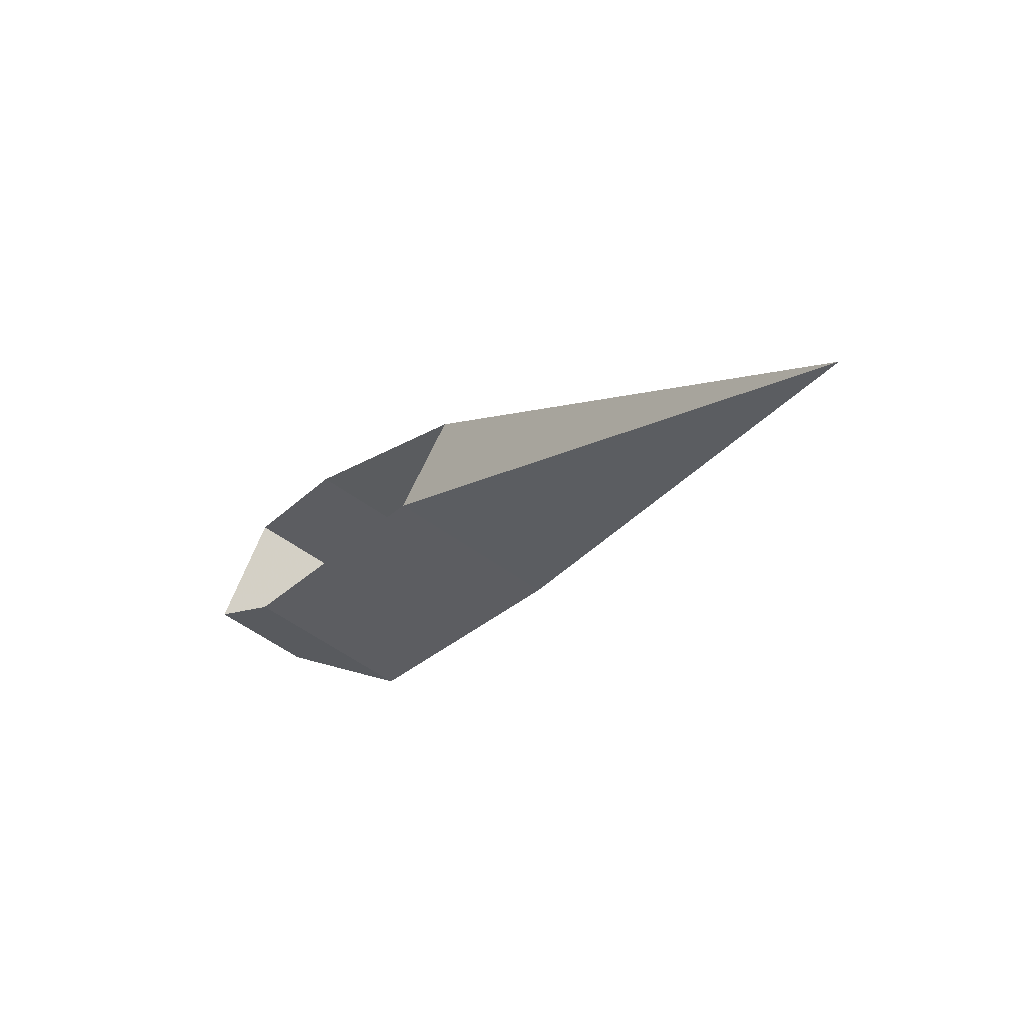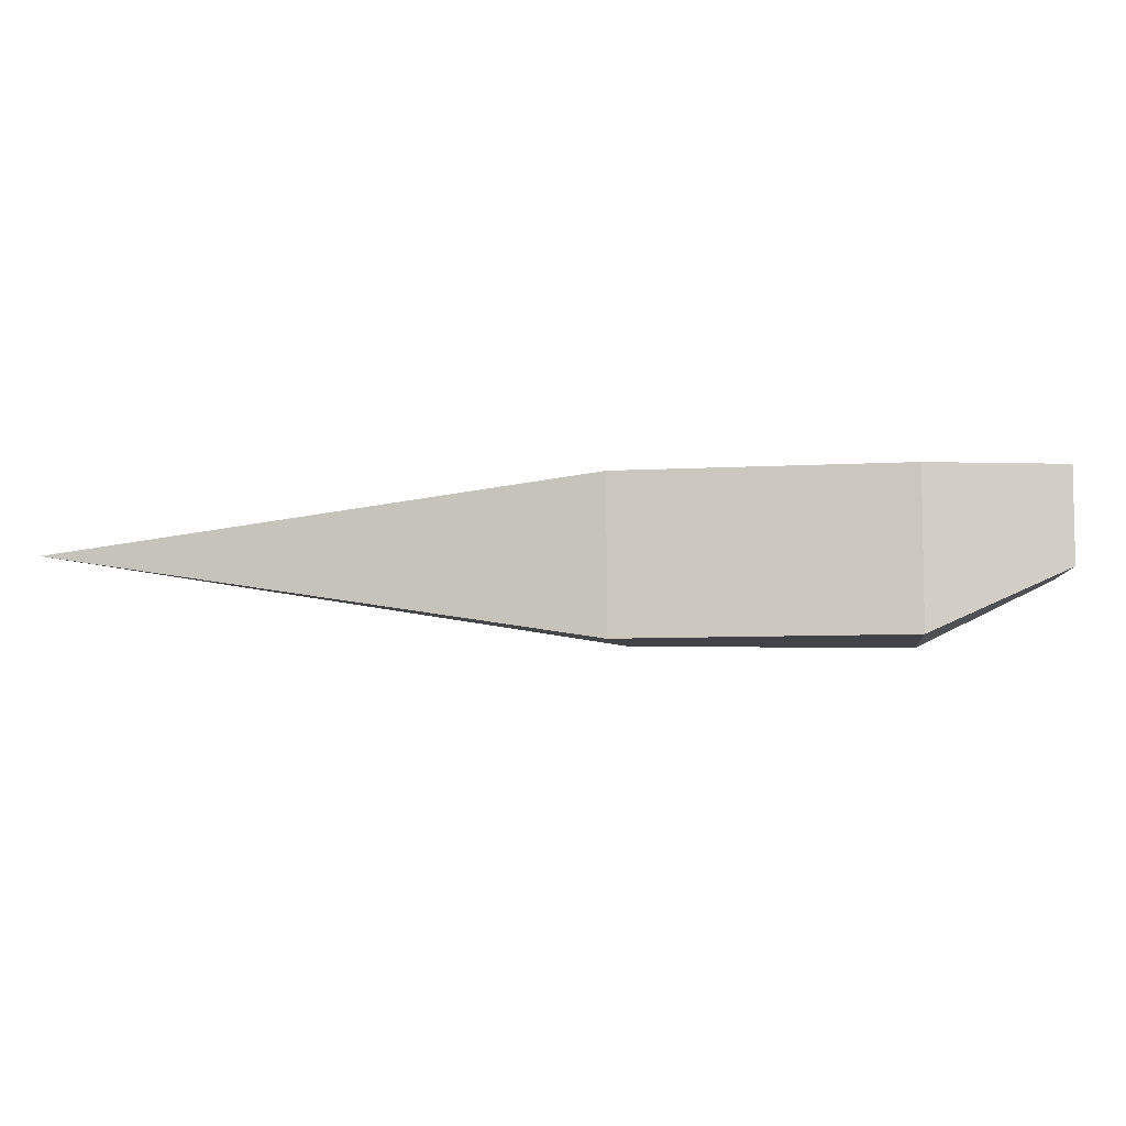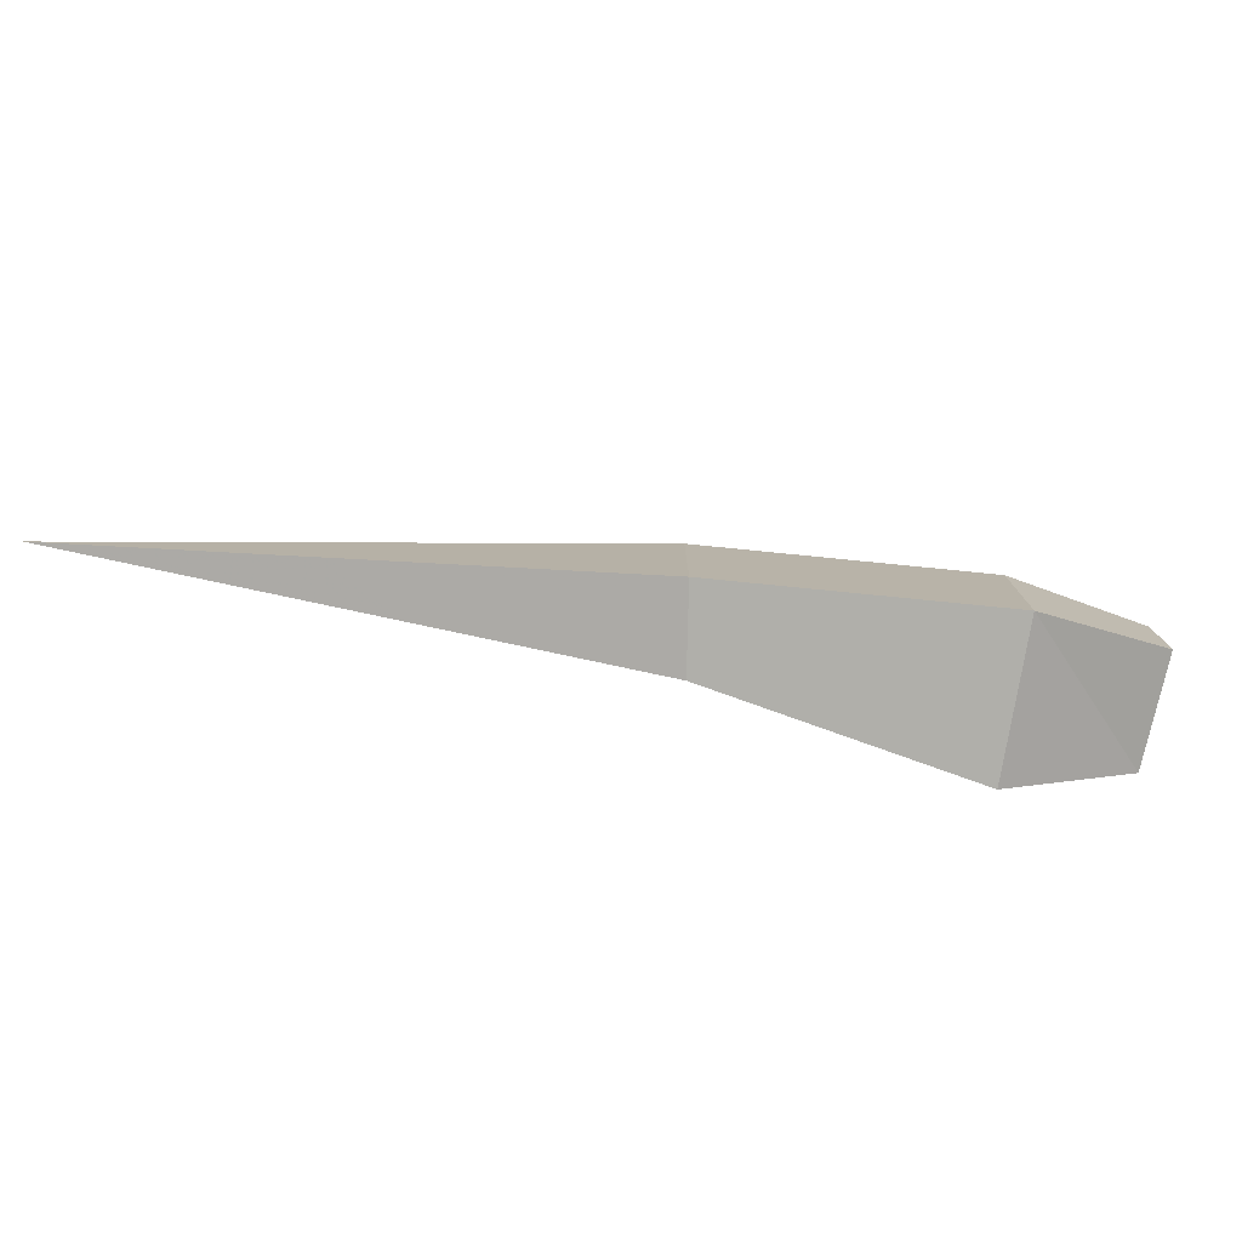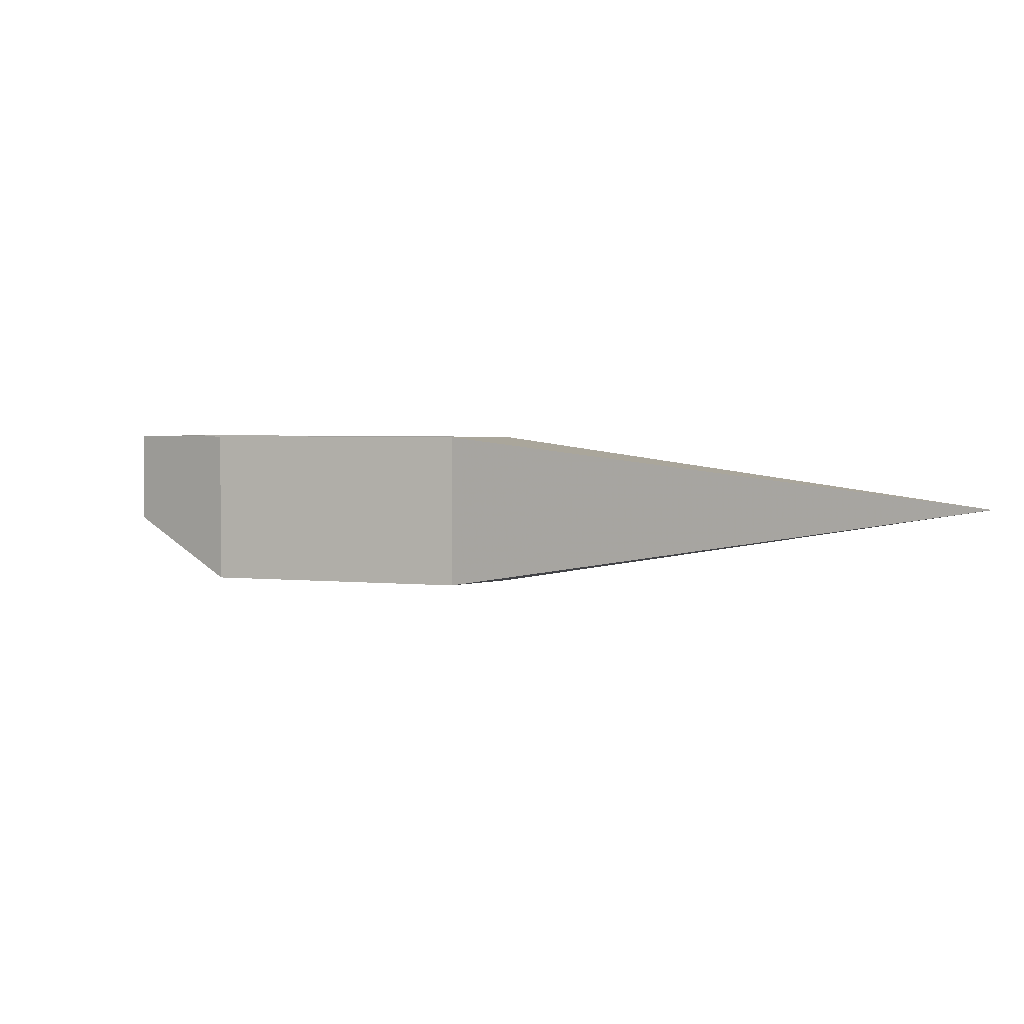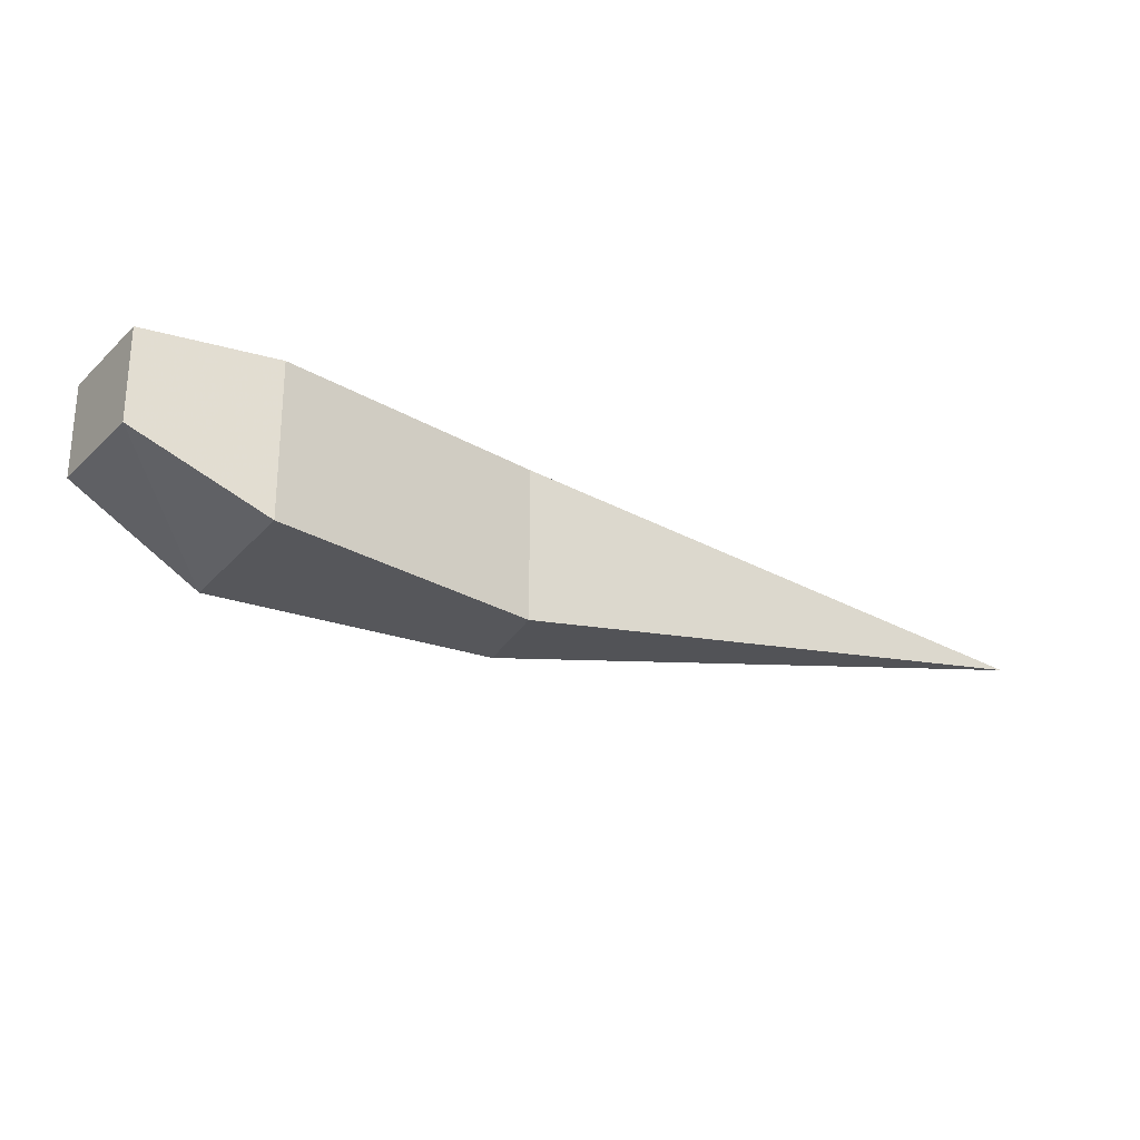
<metadata>
{"format":"obj","ext":"obj","renderer":"f3d","projection":"perspective","resolution":1024,"background":"white","views":[{"elev":-57.6,"azim":-126.9,"up":"+Z"},{"elev":-6.9,"azim":-30.9,"up":"+Y"},{"elev":-78.0,"azim":-46.3,"up":"+Y"},{"elev":2.7,"azim":175.4,"up":"+Y"},{"elev":-27.4,"azim":111.3,"up":"+Y"}]}
</metadata>
<code>
v 0.007812 -0.04688 -0.007812
v 0.007812 -0.007812 -0.007812
v 0.07031 -0.007812 0.02344
v 0.07031 -0.04688 0.02344
v -0.007812 -0.04688 0.007812
v -0.1094 -0.02344 -0.09375
v -0.007812 -0.007812 0.007812
v 0.04688 -0.04688 0.05469
v 0.04688 -0.007812 0.05469
v 0.07812 -0.03125 0.07031
v 0.07812 -0.007812 0.07031
v 0.09375 -0.007812 0.04688
v 0.09375 -0.03125 0.04688
f 1 2 3
f 1 3 4
f 1 4 5
f 7 5 8
f 7 8 9
f 5 4 8
f 1 5 6
f 1 6 2
f 2 6 7
f 7 6 5
f 9 8 10
f 9 10 11
f 11 10 12
f 12 10 13
f 12 13 4
f 12 4 3
f 8 4 13
f 8 13 10

</code>
